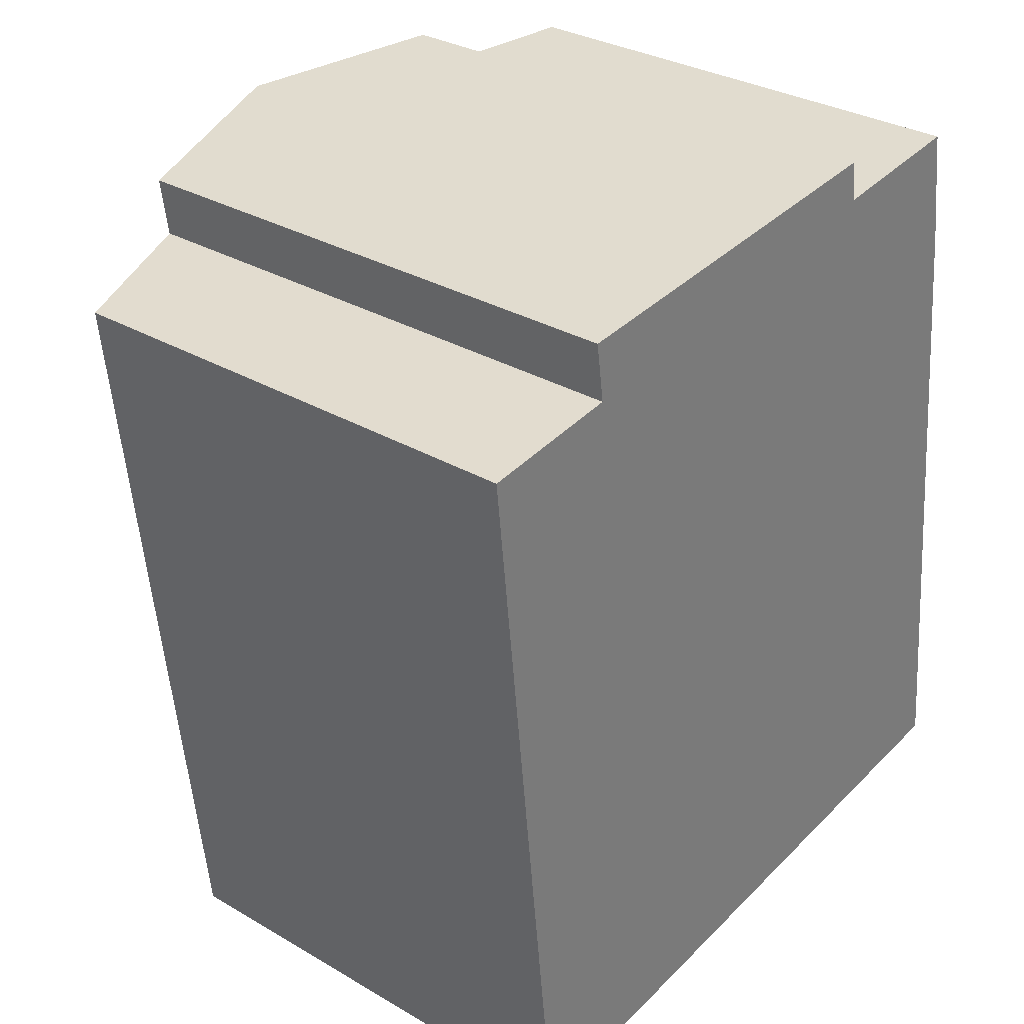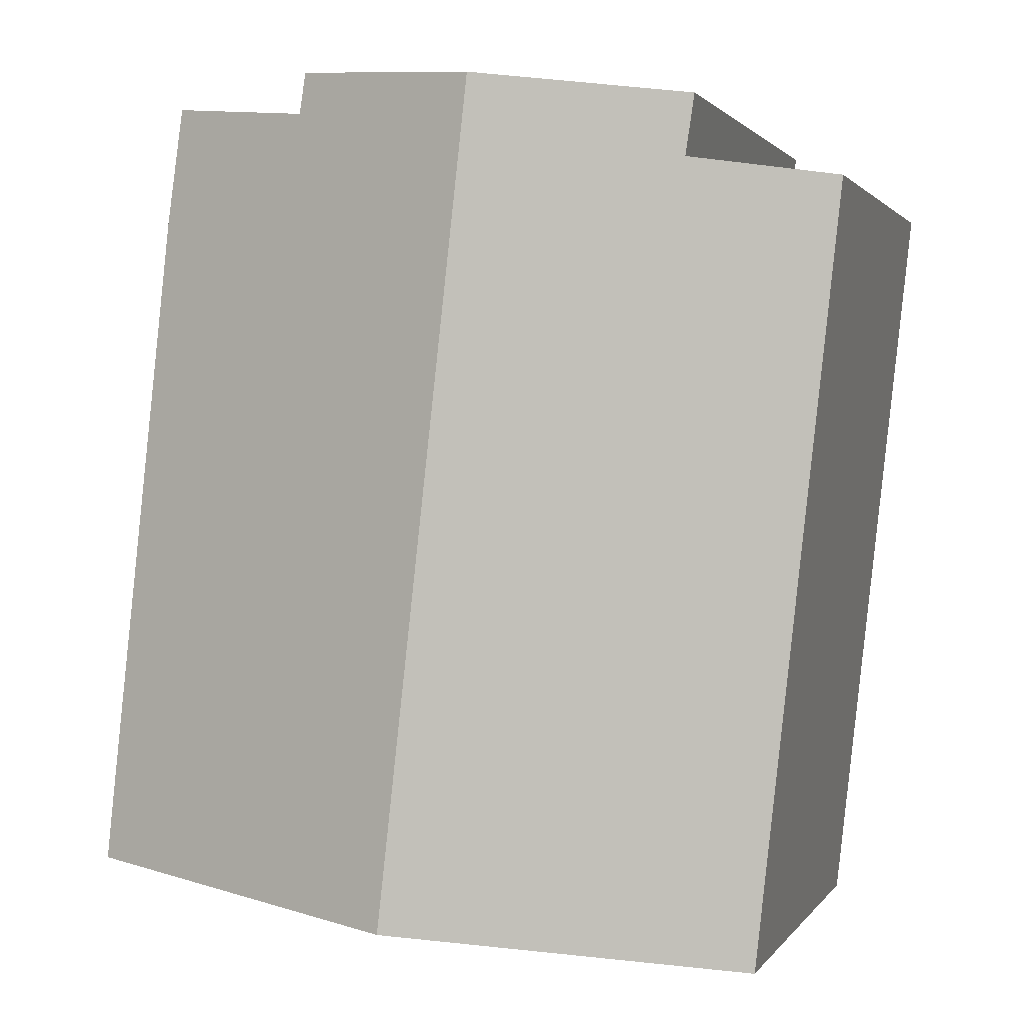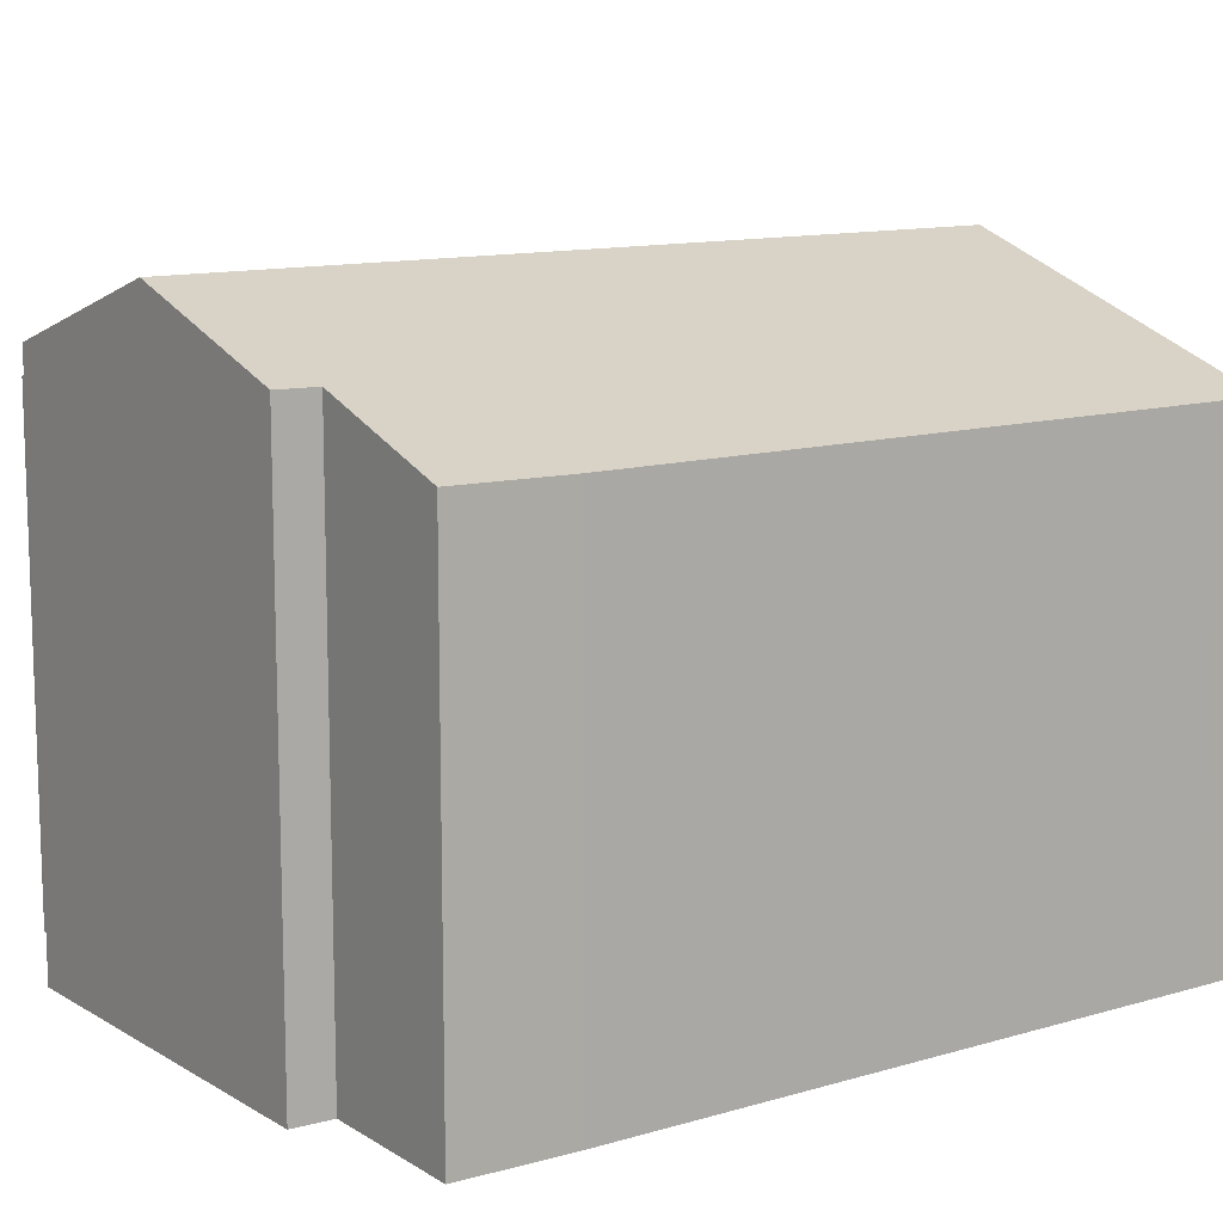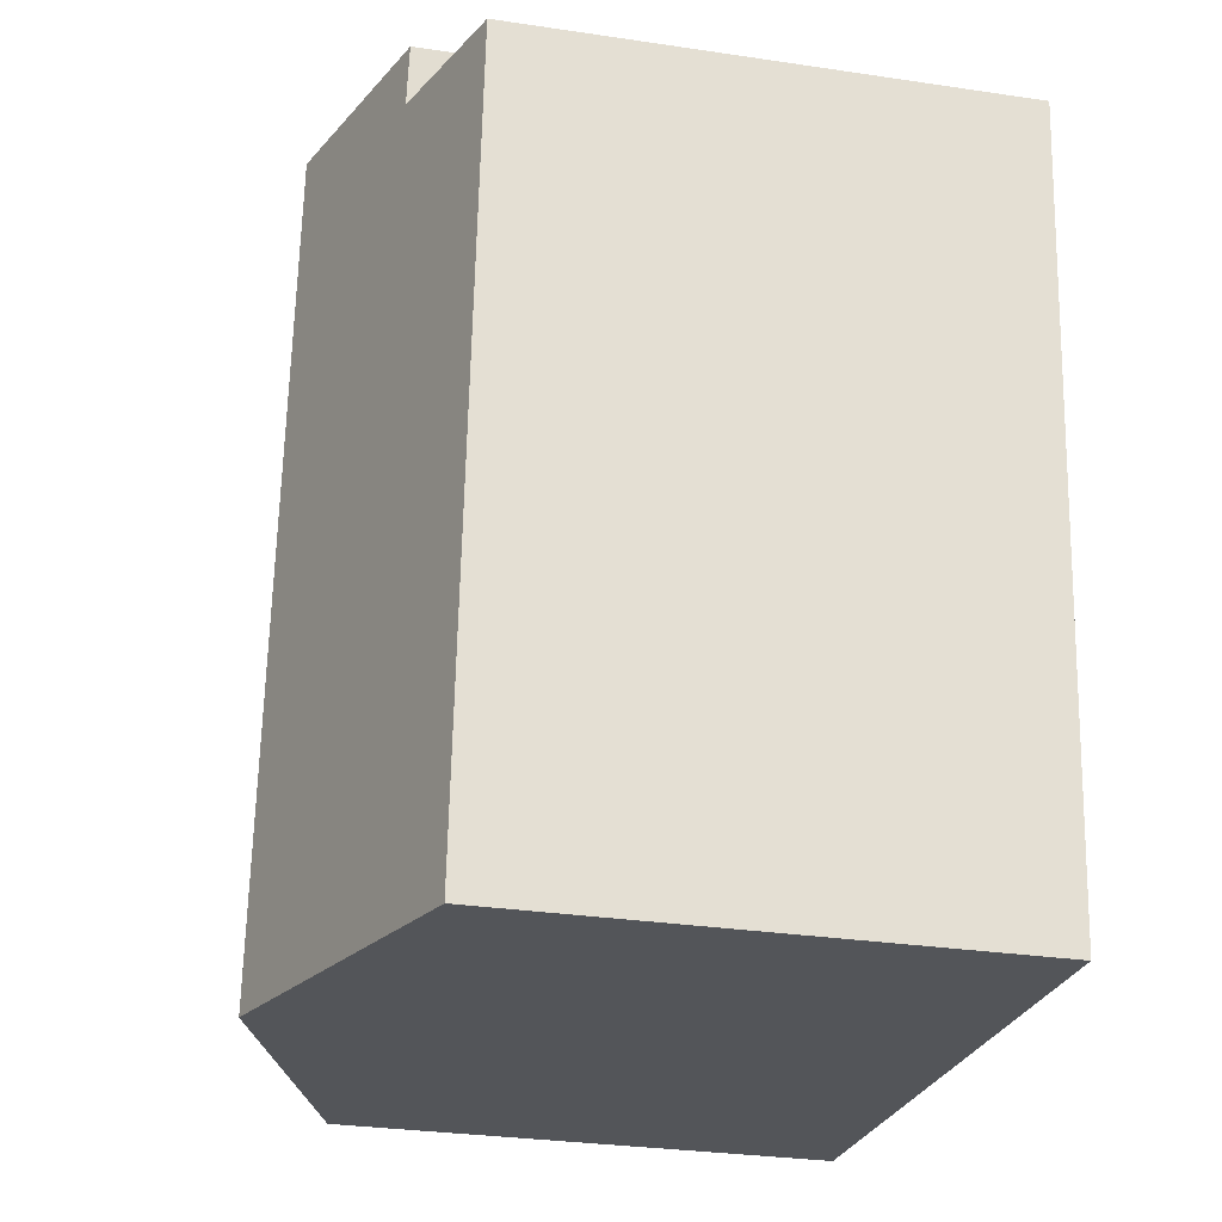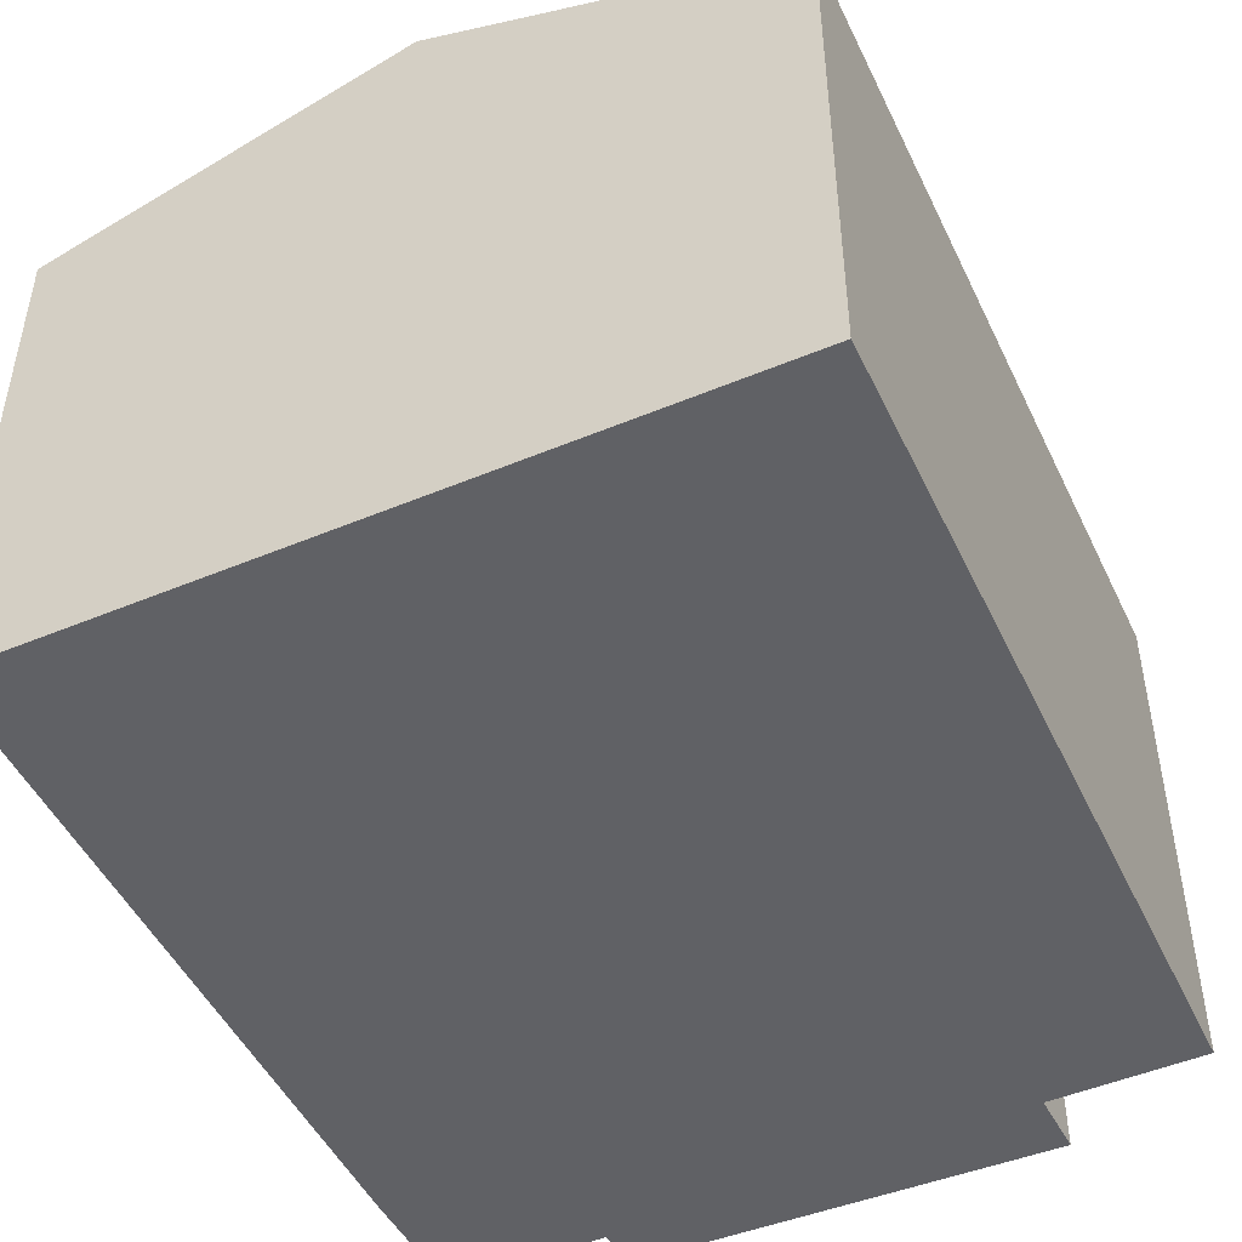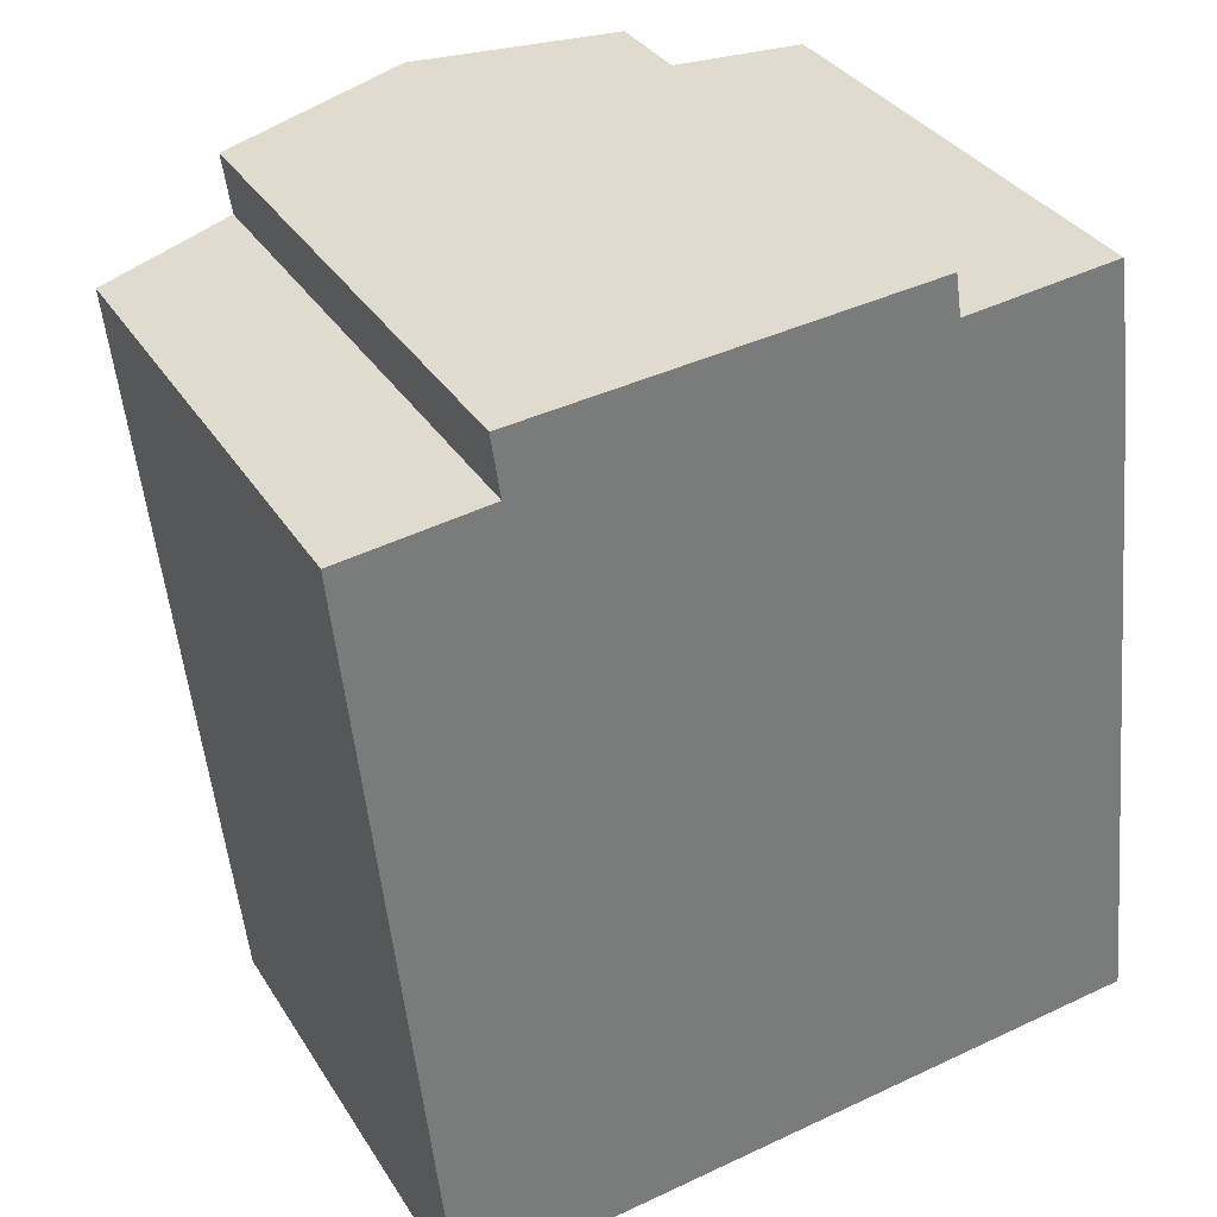
<metadata>
{"format":"obj","ext":"obj","renderer":"f3d","projection":"perspective","resolution":1024,"background":"white","views":[{"elev":31.4,"azim":-50.3,"up":"+Z"},{"elev":1.4,"azim":-163.0,"up":"+Z"},{"elev":11.9,"azim":48.6,"up":"+Y"},{"elev":-30.3,"azim":-102.2,"up":"+Z"},{"elev":-48.3,"azim":-161.5,"up":"+Y"},{"elev":33.3,"azim":-27.3,"up":"+Z"}]}
</metadata>
<code>
v  6.36 9.007 -10.78
v  11.37 7.303 -9.49
v  11.44 7.305 -10.2
v  10.37 7.298 -0.359
v  5.004 9.007 1.415
v  7.897 8.063 1.077
v  10.13 7.315 1.33
v  7.804 8.072 1.673
v  0 7.301 4.471e-16
v  1.234 7.291 -11.37
v  2.108 8.007 0.255
v  1.98 7.997 1.137
v  7.804 -1.024e-16 1.673
v  7.897 -6.595e-17 1.077
v  10.13 -8.144e-17 1.33
v  10.37 2.198e-17 -0.359
v  11.37 5.811e-16 -9.49
v  11.44 6.243e-16 -10.2
v  2.108 -1.561e-17 0.255
v  0 0 0
v  5.004 -8.664e-17 1.415
v  1.98 -6.962e-17 1.137
v  1.234 6.96e-16 -11.37
v  6.36 6.6e-16 -10.78
g defaultobject
f 1 2 3
f 2 1 4
f 4 1 5
f 4 5 6
f 4 6 7
f 6 5 8
f 9 1 10
f 1 9 11
f 1 11 5
f 5 11 12
f 13 6 8
f 6 13 14
f 15 4 7
f 4 15 16
f 16 2 4
f 2 16 17
f 2 17 3
f 3 17 18
f 14 7 6
f 7 14 15
f 9 19 11
f 19 9 20
f 5 13 8
f 13 5 12
f 13 12 21
f 21 12 22
f 18 1 3
f 1 18 10
f 10 18 23
f 23 18 24
f 10 20 9
f 20 10 23
f 19 12 11
f 12 19 22
f 21 19 13
f 19 21 22
f 17 24 18
f 24 17 16
f 24 16 23
f 23 16 20
f 20 16 19
f 19 16 15
f 19 15 14
f 19 14 13

</code>
